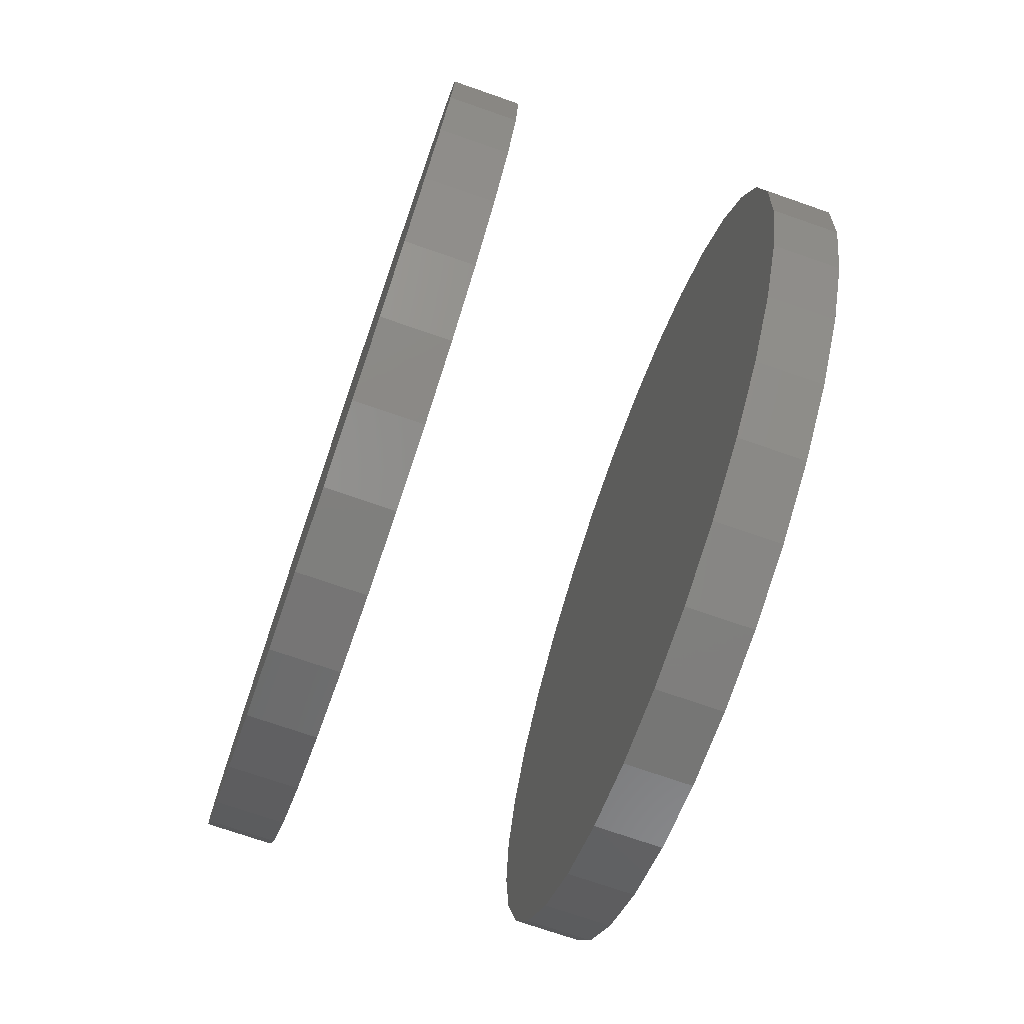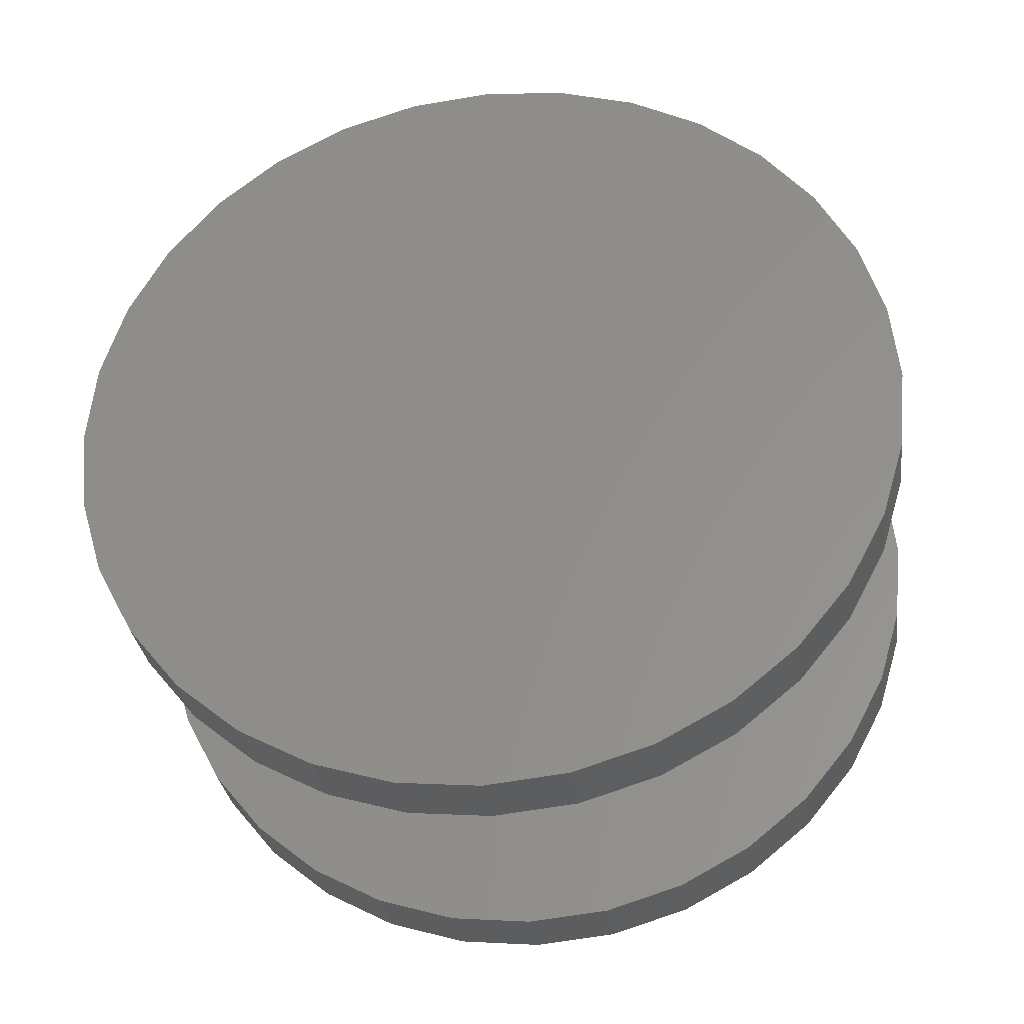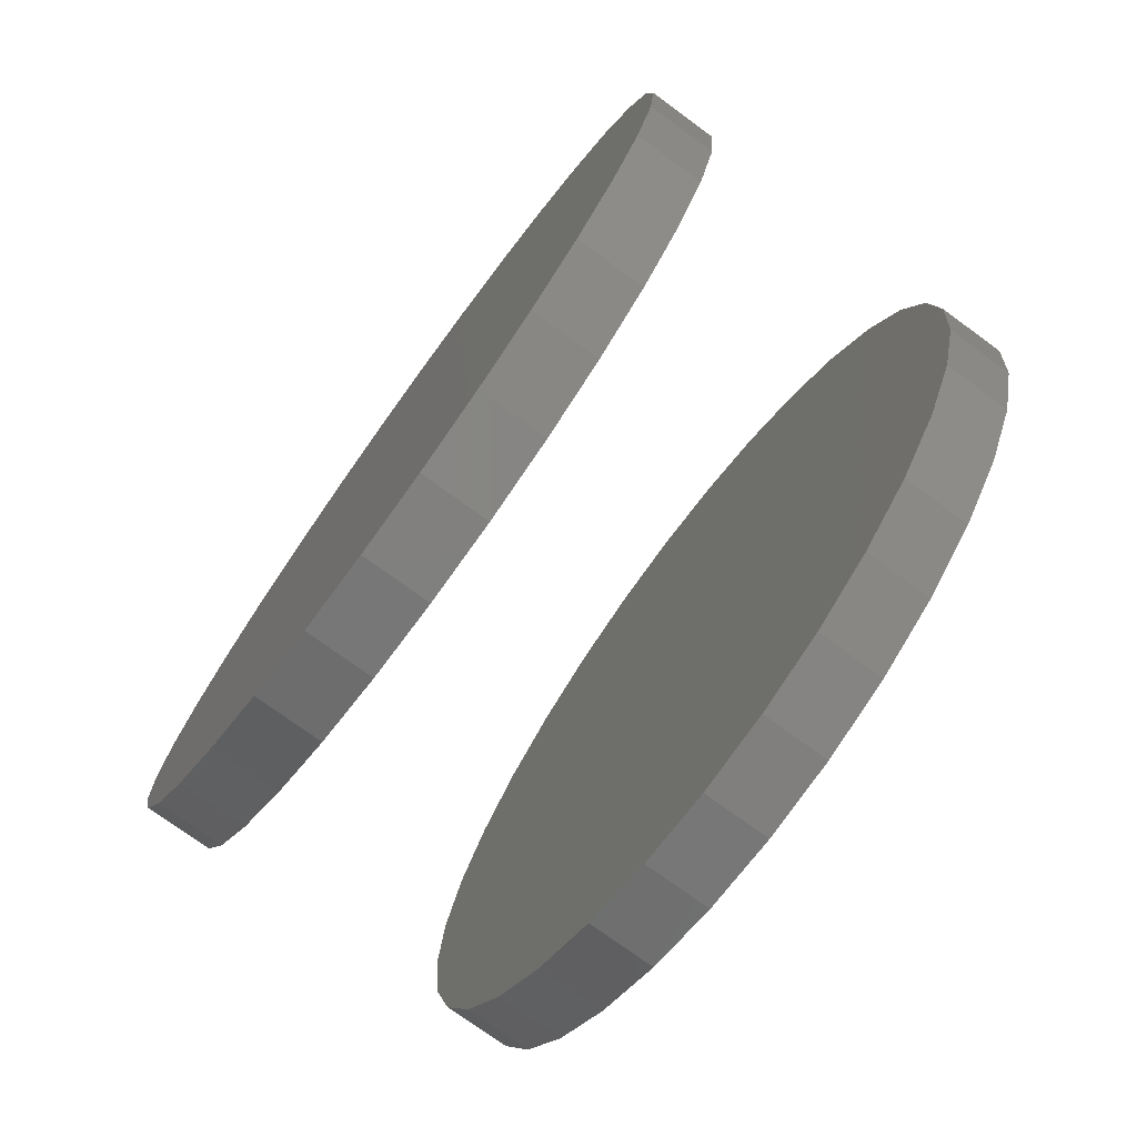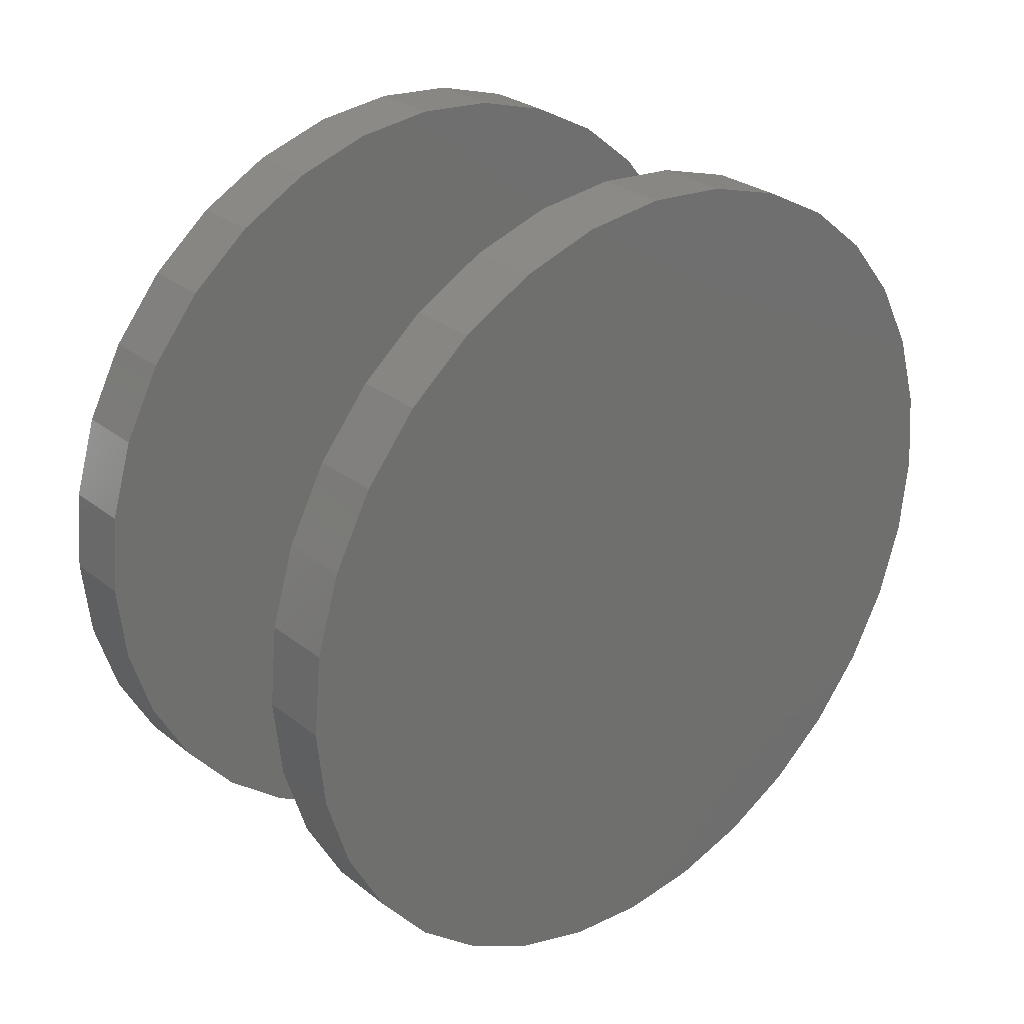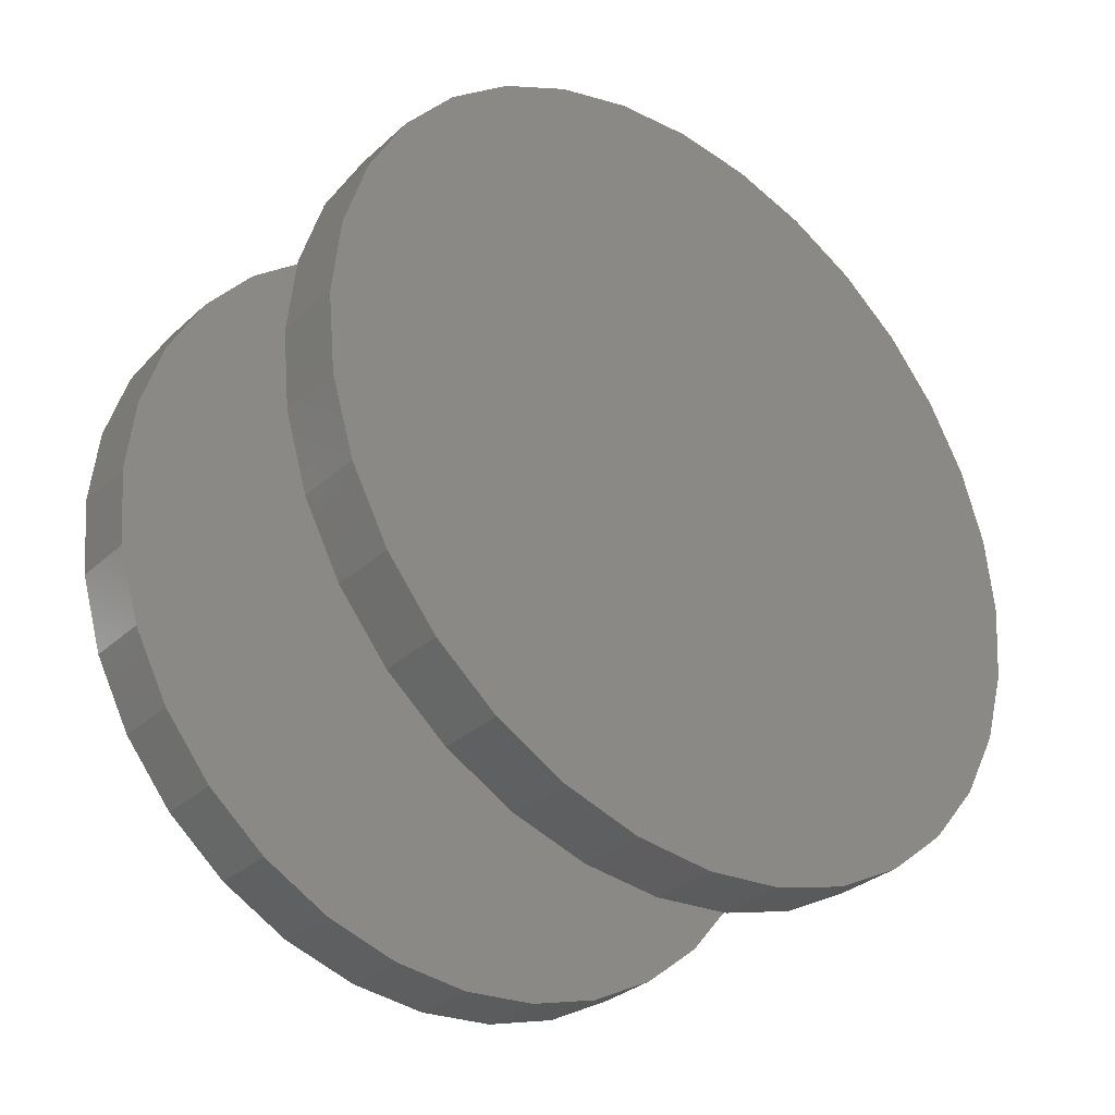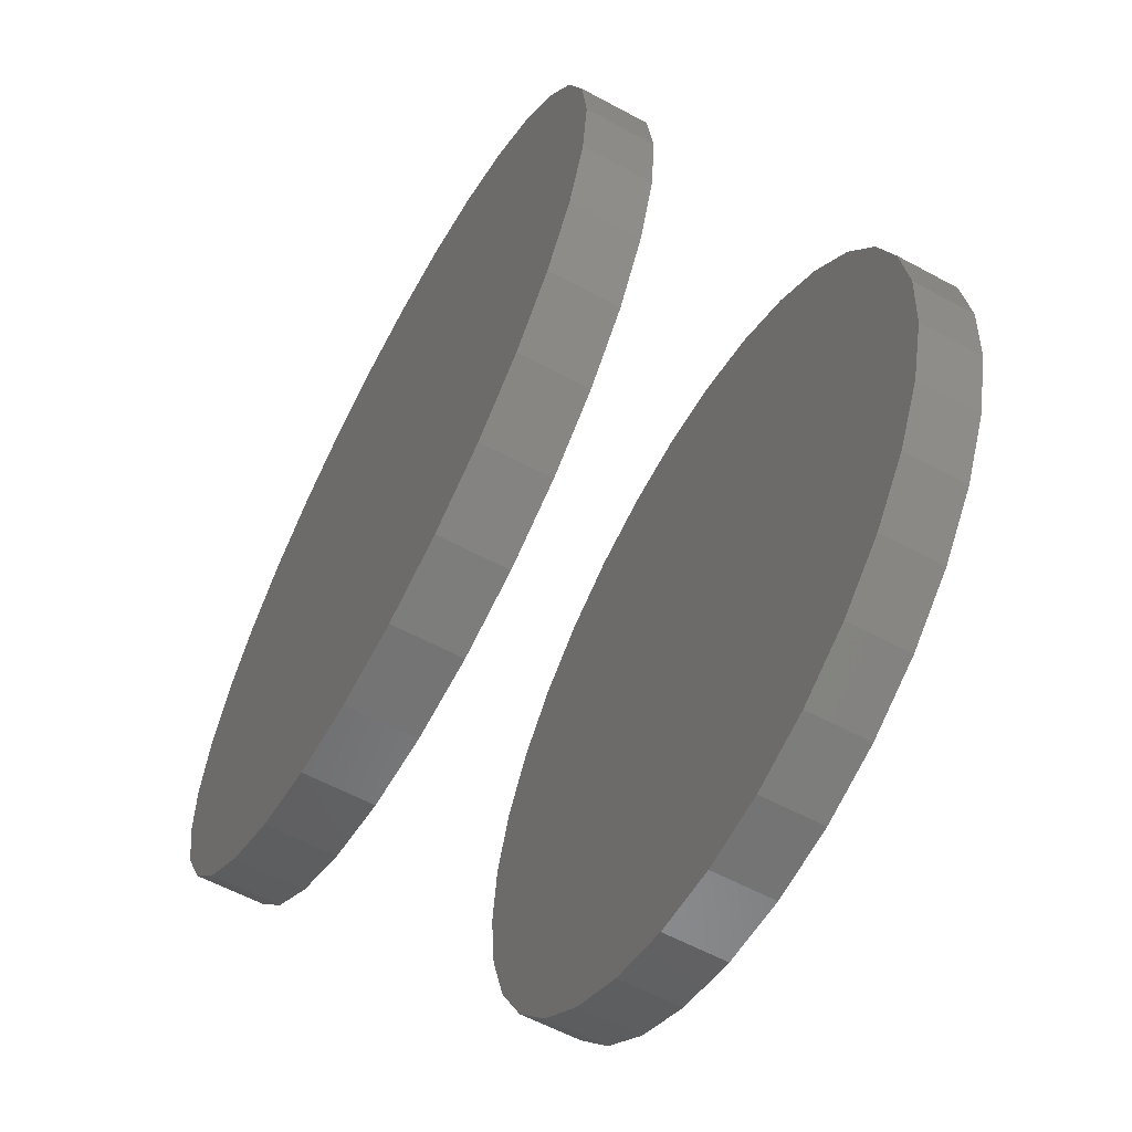
<metadata>
{"format":"stl","ext":"stl","renderer":"f3d","projection":"perspective","resolution":1024,"background":"white","views":[{"elev":-73.5,"azim":-19.1,"up":"+Z"},{"elev":-31.4,"azim":-82.3,"up":"+Z"},{"elev":-75.2,"azim":-36.1,"up":"+Y"},{"elev":28.6,"azim":49.1,"up":"+Z"},{"elev":-32.3,"azim":50.9,"up":"+Y"},{"elev":-61.4,"azim":-28.6,"up":"+Y"}]}
</metadata>
<code>
# stl→obj: 128 verts, 248 faces
v 0.07031 -0.08684 -0.00551
v 0.08594 -0.08684 -0.00551
v 0.07031 -0.08502 0.01297
v 0.08594 -0.08502 0.01297
v 0.07031 -0.07963 0.03074
v 0.08594 -0.07963 0.03074
v 0.07031 -0.07088 0.04712
v 0.08594 -0.07088 0.04712
v 0.07031 -0.05909 0.06148
v 0.08594 -0.05909 0.06148
v 0.07031 -0.04474 0.07326
v 0.08594 -0.04474 0.07326
v 0.07031 -0.02836 0.08202
v 0.08594 -0.02836 0.08202
v 0.07031 -0.01059 0.08741
v 0.08594 -0.01059 0.08741
v 0.07031 0.007895 0.08923
v 0.08594 0.007895 0.08923
v 0.07031 0.02638 0.08741
v 0.08594 0.02638 0.08741
v 0.07031 0.04415 0.08202
v 0.08594 0.04415 0.08202
v 0.07031 0.06053 0.07326
v 0.08594 0.06053 0.07326
v 0.07031 0.07488 0.06148
v 0.08594 0.07488 0.06148
v 0.07031 0.08667 0.04712
v 0.08594 0.08667 0.04712
v 0.07031 0.09542 0.03074
v 0.08594 0.09542 0.03074
v 0.07031 0.1008 0.01297
v 0.08594 0.1008 0.01297
v 0.07031 0.1026 -0.00551
v 0.08594 0.1026 -0.00551
v -0.007812 -0.08684 -0.00551
v 0.007812 -0.08684 -0.00551
v -0.007812 -0.08502 0.01297
v 0.007812 -0.08502 0.01297
v -0.007812 -0.07963 0.03074
v 0.007812 -0.07963 0.03074
v -0.007812 -0.07088 0.04712
v 0.007812 -0.07088 0.04712
v -0.007812 -0.05909 0.06148
v 0.007812 -0.05909 0.06148
v -0.007812 -0.04474 0.07326
v 0.007812 -0.04474 0.07326
v -0.007812 -0.02836 0.08202
v 0.007812 -0.02836 0.08202
v -0.007812 -0.01059 0.08741
v 0.007812 -0.01059 0.08741
v -0.007812 0.007895 0.08923
v 0.007812 0.007895 0.08923
v -0.007812 0.02638 0.08741
v 0.007812 0.02638 0.08741
v -0.007812 0.04415 0.08202
v 0.007812 0.04415 0.08202
v -0.007812 0.06053 0.07326
v 0.007812 0.06053 0.07326
v -0.007812 0.07488 0.06148
v 0.007812 0.07488 0.06148
v -0.007812 0.08667 0.04712
v 0.007812 0.08667 0.04712
v -0.007812 0.09542 0.03074
v 0.007812 0.09542 0.03074
v -0.007812 0.1008 0.01297
v 0.007812 0.1008 0.01297
v -0.007812 0.1026 -0.00551
v 0.007812 0.1026 -0.00551
v 0.07031 0.1008 -0.02399
v 0.08594 0.1008 -0.02399
v 0.07031 0.09542 -0.04176
v 0.08594 0.09542 -0.04176
v 0.07031 0.08667 -0.05814
v 0.08594 0.08667 -0.05814
v 0.07031 0.07488 -0.0725
v 0.08594 0.07488 -0.0725
v 0.07031 0.06053 -0.08428
v 0.08594 0.06053 -0.08428
v 0.07031 0.04415 -0.09304
v 0.08594 0.04415 -0.09304
v 0.07031 0.02638 -0.09843
v 0.08594 0.02638 -0.09843
v 0.07031 0.007895 -0.1002
v 0.08594 0.007895 -0.1002
v 0.07031 -0.01059 -0.09843
v 0.08594 -0.01059 -0.09843
v 0.07031 -0.02836 -0.09304
v 0.08594 -0.02836 -0.09304
v 0.07031 -0.04474 -0.08428
v 0.08594 -0.04474 -0.08428
v 0.07031 -0.05909 -0.0725
v 0.08594 -0.05909 -0.0725
v 0.07031 -0.07088 -0.05814
v 0.08594 -0.07088 -0.05814
v 0.07031 -0.07963 -0.04176
v 0.08594 -0.07963 -0.04176
v 0.07031 -0.08502 -0.02399
v 0.08594 -0.08502 -0.02399
v -0.007812 0.1008 -0.02399
v 0.007812 0.1008 -0.02399
v -0.007812 0.09542 -0.04176
v 0.007812 0.09542 -0.04176
v -0.007812 0.08667 -0.05814
v 0.007812 0.08667 -0.05814
v -0.007812 0.07488 -0.0725
v 0.007812 0.07488 -0.0725
v -0.007812 0.06053 -0.08428
v 0.007812 0.06053 -0.08428
v -0.007812 0.04415 -0.09304
v 0.007812 0.04415 -0.09304
v -0.007812 0.02638 -0.09843
v 0.007812 0.02638 -0.09843
v -0.007812 0.007895 -0.1002
v 0.007812 0.007895 -0.1002
v -0.007812 -0.01059 -0.09843
v 0.007812 -0.01059 -0.09843
v -0.007812 -0.02836 -0.09304
v 0.007812 -0.02836 -0.09304
v -0.007812 -0.04474 -0.08428
v 0.007812 -0.04474 -0.08428
v -0.007812 -0.05909 -0.0725
v 0.007812 -0.05909 -0.0725
v -0.007812 -0.07088 -0.05814
v 0.007812 -0.07088 -0.05814
v -0.007812 -0.07963 -0.04176
v 0.007812 -0.07963 -0.04176
v -0.007812 -0.08502 -0.02399
v 0.007812 -0.08502 -0.02399
f 1 2 3
f 3 2 4
f 3 4 5
f 5 4 6
f 5 6 7
f 7 6 8
f 7 8 9
f 9 8 10
f 9 10 11
f 11 10 12
f 11 12 13
f 13 12 14
f 13 14 15
f 15 14 16
f 15 16 17
f 17 16 18
f 17 18 19
f 19 18 20
f 19 20 21
f 21 20 22
f 21 22 23
f 23 22 24
f 23 24 25
f 25 24 26
f 25 26 27
f 27 26 28
f 27 28 29
f 29 28 30
f 29 30 31
f 31 30 32
f 31 32 33
f 33 32 34
f 35 36 37
f 37 36 38
f 37 38 39
f 39 38 40
f 39 40 41
f 41 40 42
f 41 42 43
f 43 42 44
f 43 44 45
f 45 44 46
f 45 46 47
f 47 46 48
f 47 48 49
f 49 48 50
f 49 50 51
f 51 50 52
f 51 52 53
f 53 52 54
f 53 54 55
f 55 54 56
f 55 56 57
f 57 56 58
f 57 58 59
f 59 58 60
f 59 60 61
f 61 60 62
f 61 62 63
f 63 62 64
f 63 64 65
f 65 64 66
f 65 66 67
f 67 66 68
f 33 34 69
f 69 34 70
f 69 70 71
f 71 70 72
f 71 72 73
f 73 72 74
f 73 74 75
f 75 74 76
f 75 76 77
f 77 76 78
f 77 78 79
f 79 78 80
f 79 80 81
f 81 80 82
f 81 82 83
f 83 82 84
f 83 84 85
f 85 84 86
f 85 86 87
f 87 86 88
f 87 88 89
f 89 88 90
f 89 90 91
f 91 90 92
f 91 92 93
f 93 92 94
f 93 94 95
f 95 94 96
f 95 96 97
f 97 96 98
f 97 98 1
f 1 98 2
f 67 68 99
f 99 68 100
f 99 100 101
f 101 100 102
f 101 102 103
f 103 102 104
f 103 104 105
f 105 104 106
f 105 106 107
f 107 106 108
f 107 108 109
f 109 108 110
f 109 110 111
f 111 110 112
f 111 112 113
f 113 112 114
f 113 114 115
f 115 114 116
f 115 116 117
f 117 116 118
f 117 118 119
f 119 118 120
f 119 120 121
f 121 120 122
f 121 122 123
f 123 122 124
f 123 124 125
f 125 124 126
f 125 126 127
f 127 126 128
f 127 128 35
f 35 128 36
f 50 54 52
f 54 50 48
f 54 48 56
f 56 48 46
f 56 46 58
f 108 118 110
f 110 118 116
f 110 116 112
f 112 116 114
f 58 46 60
f 60 46 44
f 60 44 62
f 62 44 42
f 62 42 64
f 64 42 40
f 64 40 66
f 66 40 38
f 66 38 68
f 68 38 36
f 68 36 100
f 100 36 128
f 100 128 102
f 102 128 126
f 102 126 104
f 104 126 124
f 104 124 106
f 106 124 122
f 106 122 108
f 108 122 120
f 108 120 118
f 17 19 15
f 13 15 19
f 21 13 19
f 11 13 21
f 23 11 21
f 79 87 77
f 85 87 79
f 81 85 79
f 83 85 81
f 87 89 77
f 77 89 91
f 77 91 75
f 75 91 93
f 75 93 73
f 73 93 95
f 73 95 71
f 71 95 97
f 71 97 69
f 69 97 1
f 69 1 33
f 33 1 3
f 33 3 31
f 31 3 5
f 31 5 29
f 29 5 7
f 29 7 27
f 27 7 9
f 27 9 25
f 25 9 11
f 25 11 23
f 51 53 49
f 47 49 53
f 55 47 53
f 45 47 55
f 57 45 55
f 109 117 107
f 115 117 109
f 111 115 109
f 113 115 111
f 117 119 107
f 107 119 121
f 107 121 105
f 105 121 123
f 105 123 103
f 103 123 125
f 103 125 101
f 101 125 127
f 101 127 99
f 99 127 35
f 99 35 67
f 67 35 37
f 67 37 65
f 65 37 39
f 65 39 63
f 63 39 41
f 63 41 61
f 61 41 43
f 61 43 59
f 59 43 45
f 59 45 57
f 16 20 18
f 20 16 14
f 20 14 22
f 22 14 12
f 22 12 24
f 78 88 80
f 80 88 86
f 80 86 82
f 82 86 84
f 24 12 26
f 26 12 10
f 26 10 28
f 28 10 8
f 28 8 30
f 30 8 6
f 30 6 32
f 32 6 4
f 32 4 34
f 34 4 2
f 34 2 70
f 70 2 98
f 70 98 72
f 72 98 96
f 72 96 74
f 74 96 94
f 74 94 76
f 76 94 92
f 76 92 78
f 78 92 90
f 78 90 88

</code>
